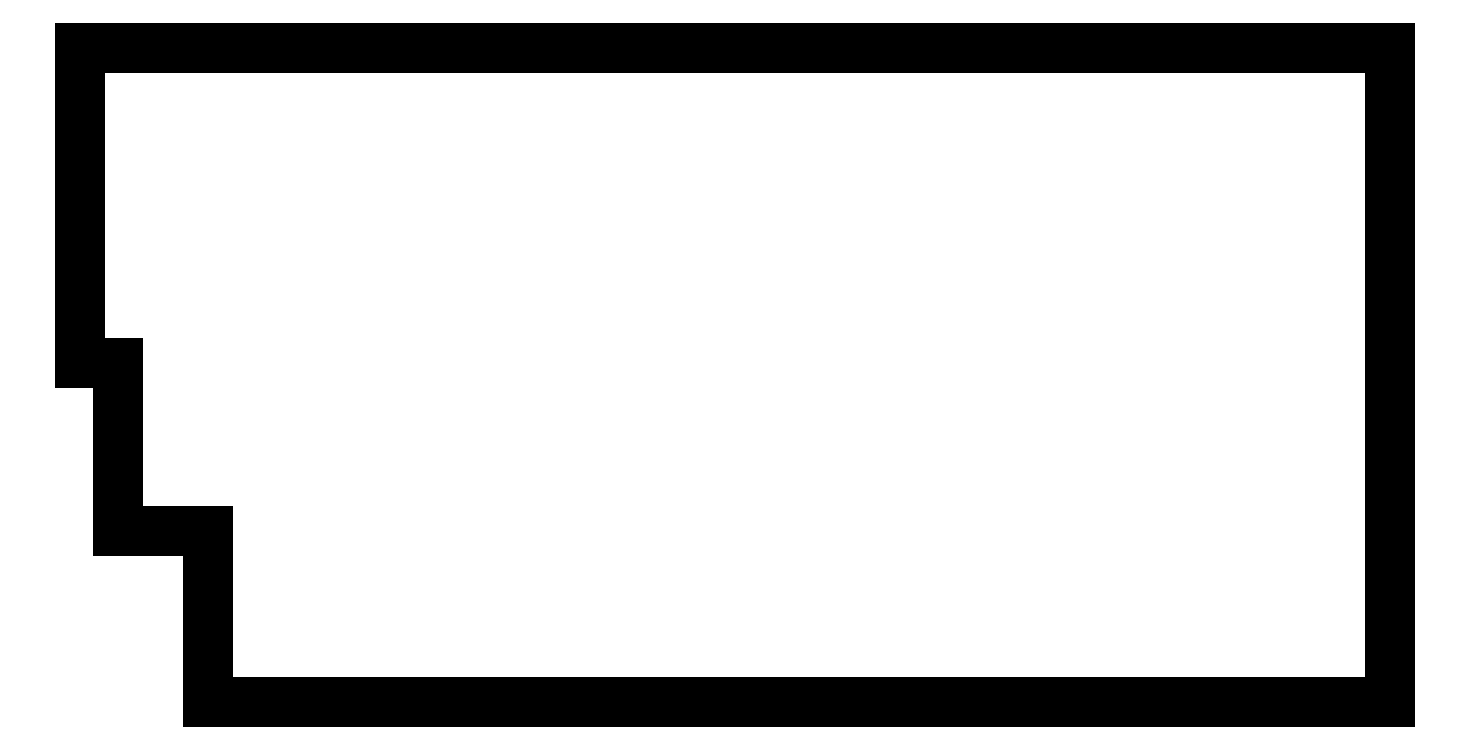
<metadata>
{"format":"dxf","ext":"dxf","renderer":"ezdxf+matplotlib","layout":"modelspace","background":"white","min_lineweight":24,"dpi":150}
</metadata>
<code>
0
SECTION
2
ENTITIES
0
LINE
8
0
10
58.47
20
78.72
11
58.47
21
0
0
LINE
8
0
10
58.47
20
0
11
600
21
0
0
LINE
8
0
10
600
20
0
11
600
21
300
0
LINE
8
0
10
600
20
300
11
0
21
300
0
LINE
8
0
10
0
20
300
11
0
21
155.7
0
LINE
8
0
10
0
20
155.7
11
17
21
155.7
0
LINE
8
0
10
17
20
155.7
11
17
21
78.72
0
LINE
8
0
10
17
20
78.72
11
58.47
21
78.72
0
ENDSEC
0
EOF

</code>
